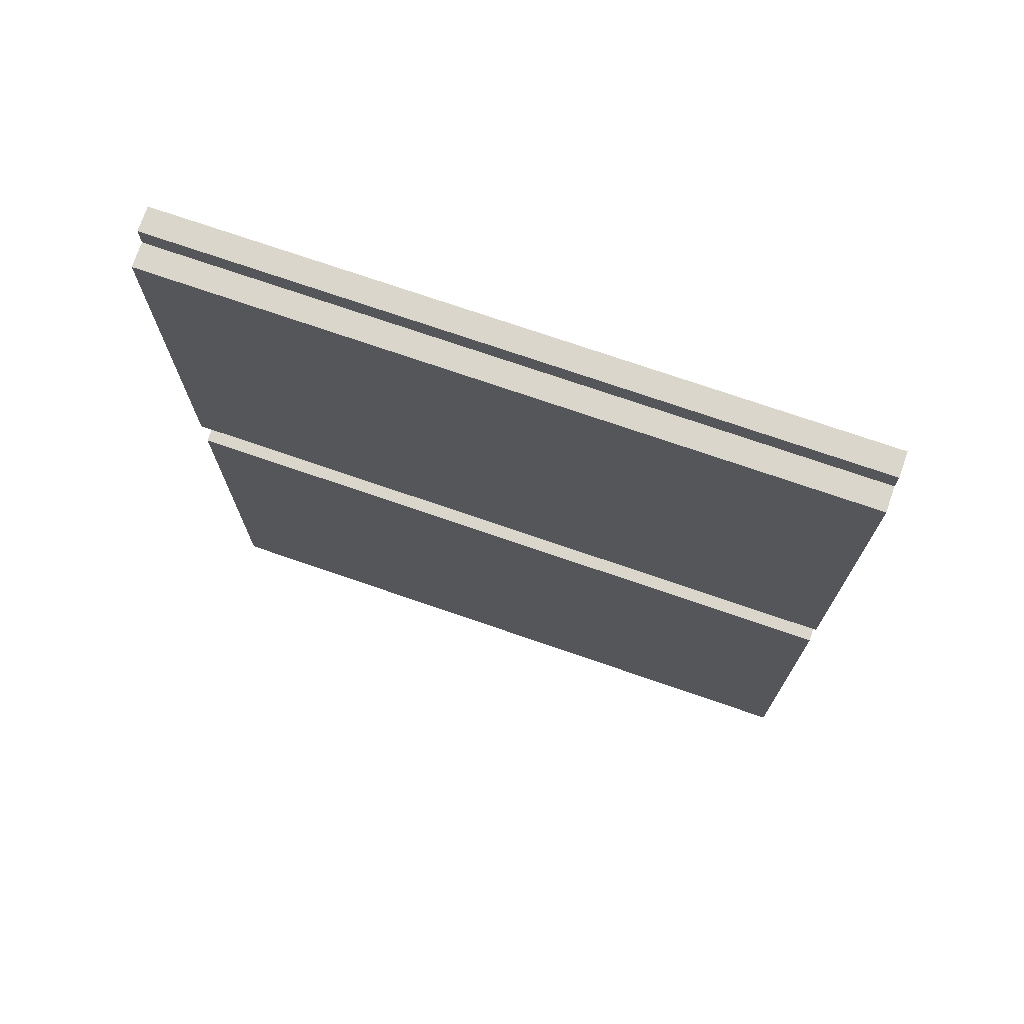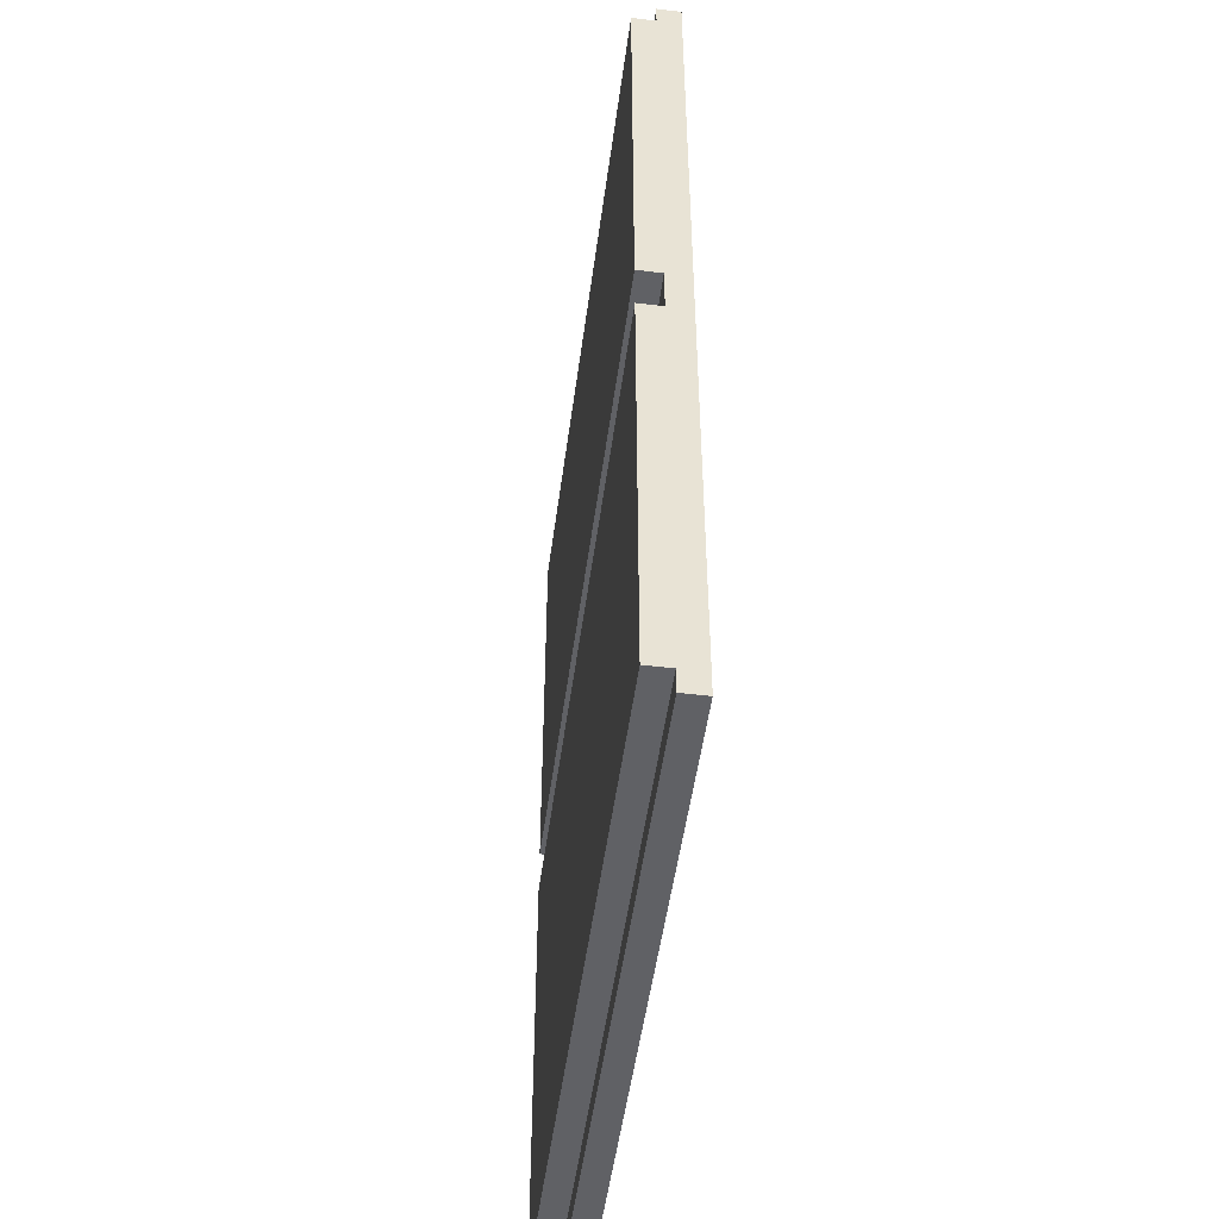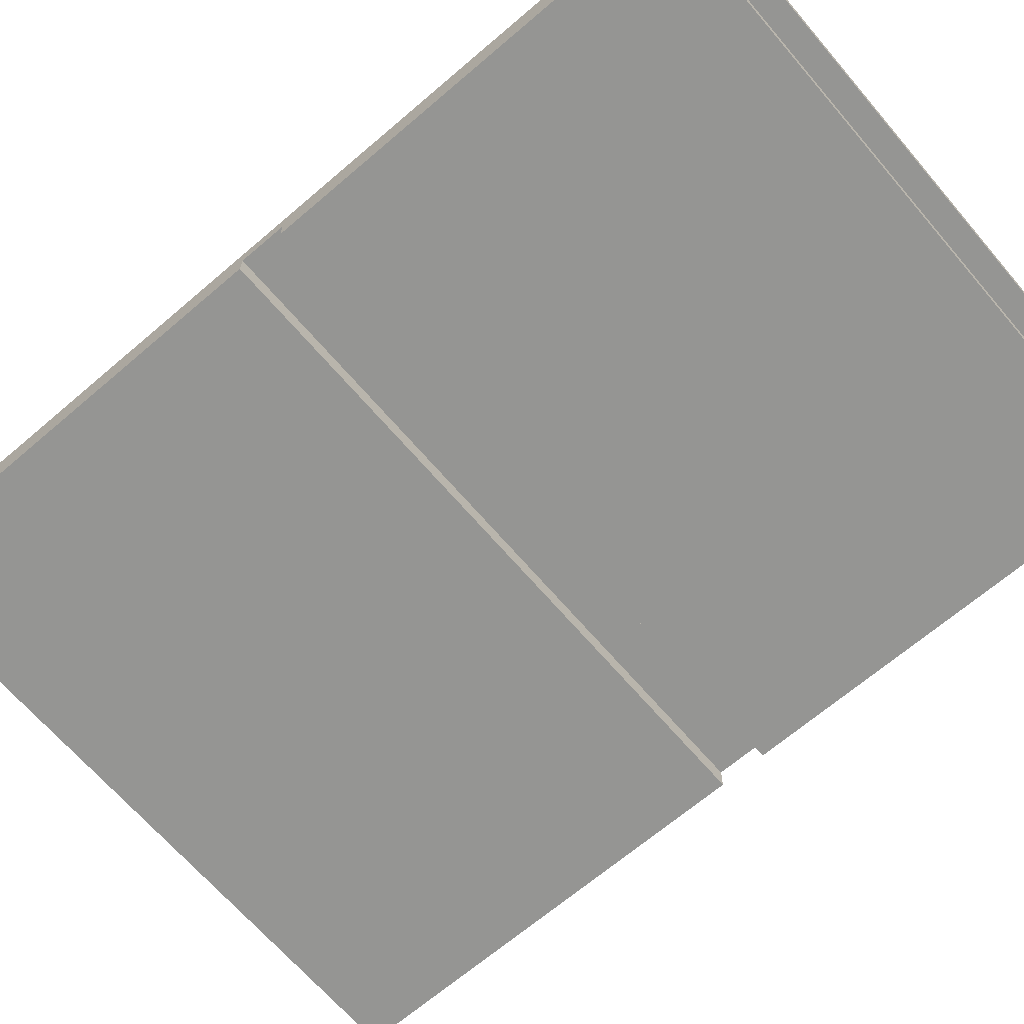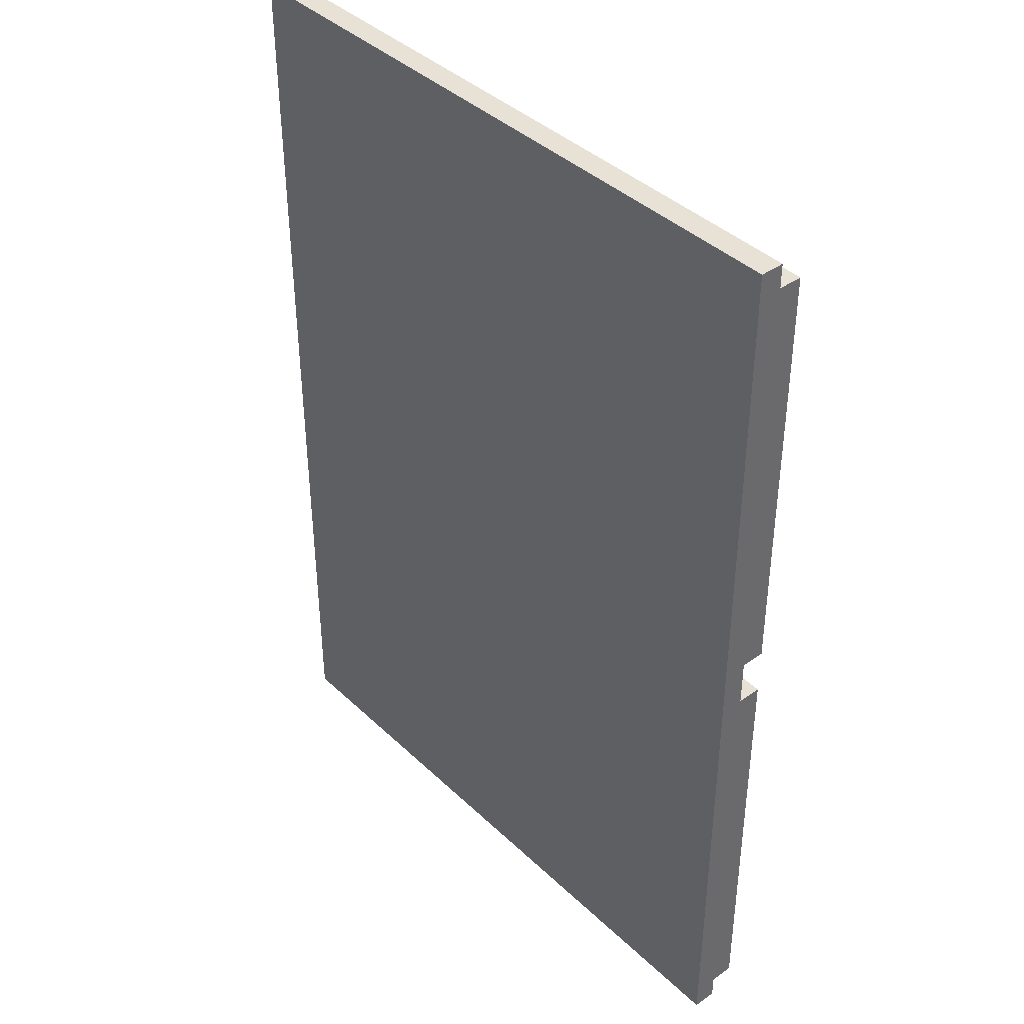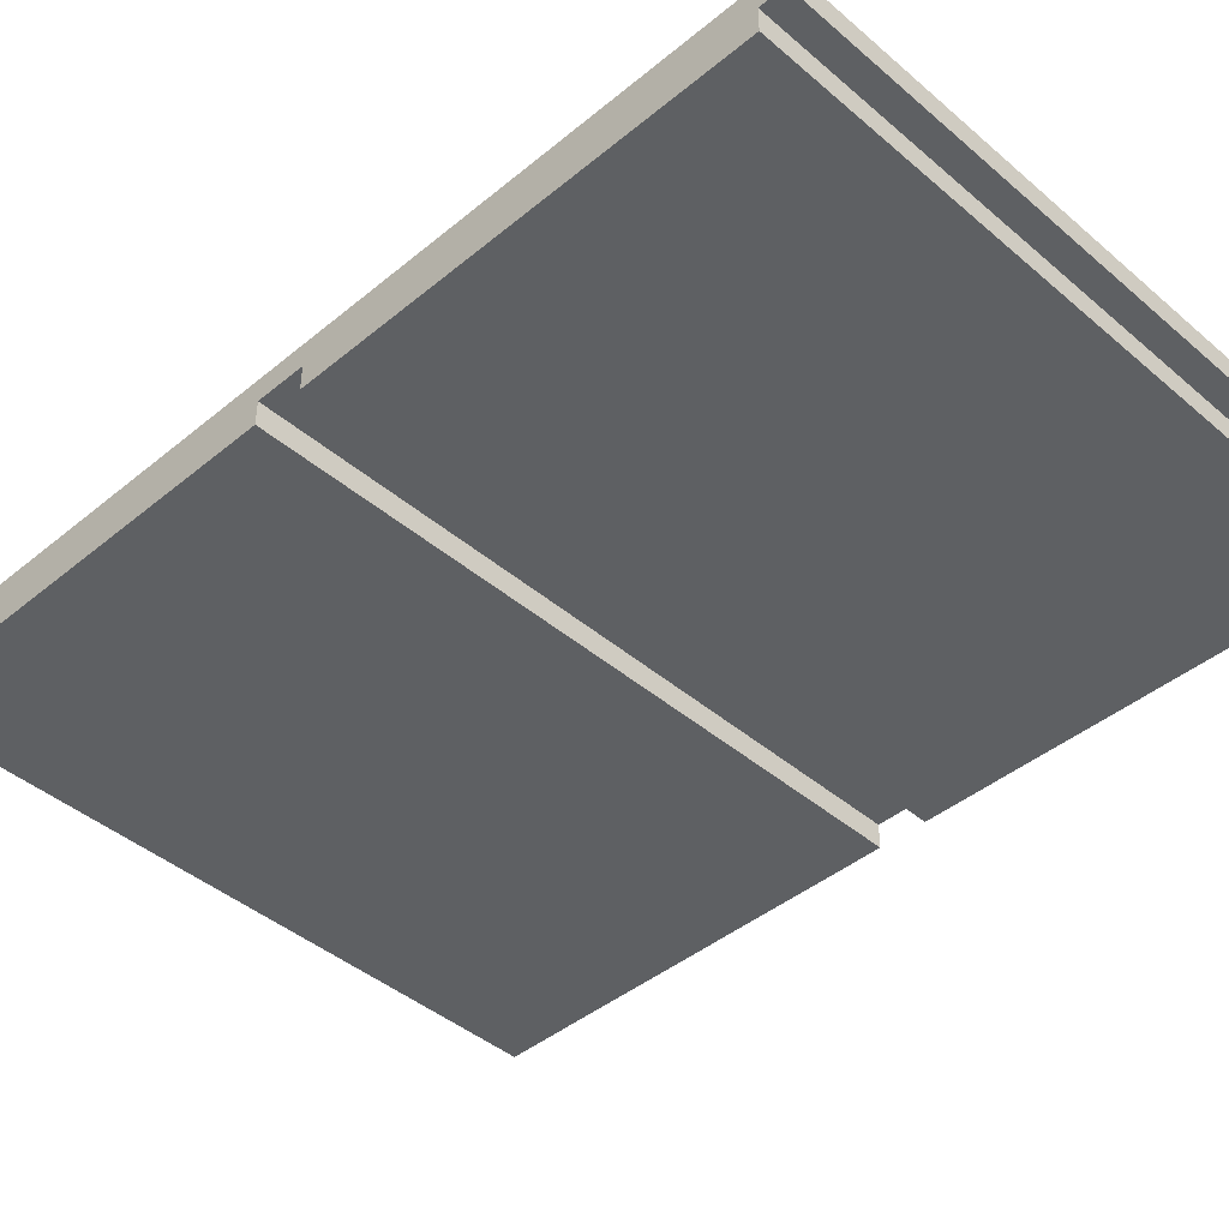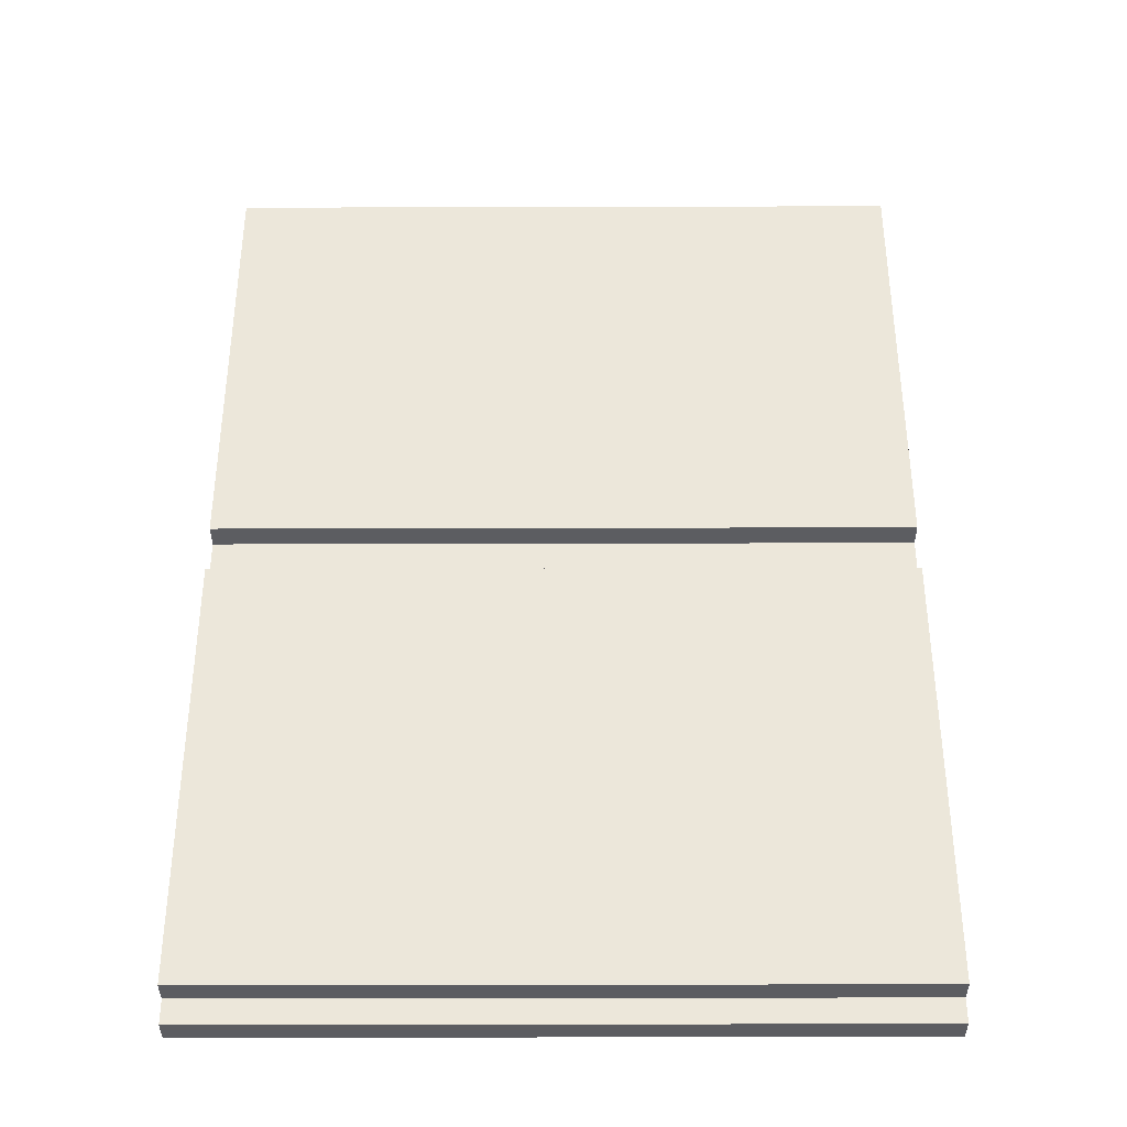
<metadata>
{"format":"obj","ext":"obj","renderer":"f3d","projection":"perspective","resolution":1024,"background":"white","views":[{"elev":73.9,"azim":-161.0,"up":"+Y"},{"elev":-49.9,"azim":-97.5,"up":"+Y"},{"elev":-67.3,"azim":130.6,"up":"+Z"},{"elev":40.3,"azim":49.0,"up":"+Y"},{"elev":-42.7,"azim":-45.5,"up":"+Z"},{"elev":-37.2,"azim":-179.8,"up":"+Y"}]}
</metadata>
<code>
o path_tilesShort.003
v -2.174 -0.9885 -0
v -2.174 -0.9885 -0.005
v -2.314 -0.9885 -0
v -2.314 -0.9885 -0.005
v -2.314 -0.9835 -0.005
v -2.174 -0.9835 -0.005
v -2.314 -0.9835 -0.01
v -2.174 -0.9835 -0.01
v -2.314 -0.7885 -0
v -2.314 -0.8935 -0.005
v -2.314 -0.8835 -0.005
v -2.314 -0.8835 -0.01
v -2.314 -0.7935 -0.005
v -2.314 -0.7885 -0.005
v -2.314 -0.7935 -0.01
v -2.314 -0.8935 -0.01
v -2.174 -0.8935 -0.01
v -2.174 -0.8935 -0.005
v -2.174 -0.7885 -0
v -2.174 -0.8835 -0.005
v -2.174 -0.7935 -0.005
v -2.174 -0.7935 -0.01
v -2.174 -0.8835 -0.01
v -2.174 -0.7885 -0.005
f 3 2 1
f 2 3 4
f 7 6 5
f 6 7 8
f 9 4 3
f 4 9 5
f 5 9 10
f 5 10 7
f 10 9 11
f 11 9 12
f 12 9 13
f 13 9 14
f 15 12 13
f 16 7 10
f 17 6 8
f 18 6 17
f 19 6 18
f 1 6 19
f 6 1 2
f 19 18 20
f 19 20 21
f 21 20 22
f 22 20 23
f 19 21 24
f 17 10 18
f 10 17 16
f 12 22 23
f 22 12 15
f 4 6 2
f 6 4 5
f 22 13 21
f 13 22 15
f 7 17 8
f 17 7 16
f 10 20 18
f 20 10 11
f 24 9 19
f 9 24 14
f 13 24 21
f 24 13 14
f 12 20 11
f 20 12 23
f 9 1 19
f 1 9 3

</code>
